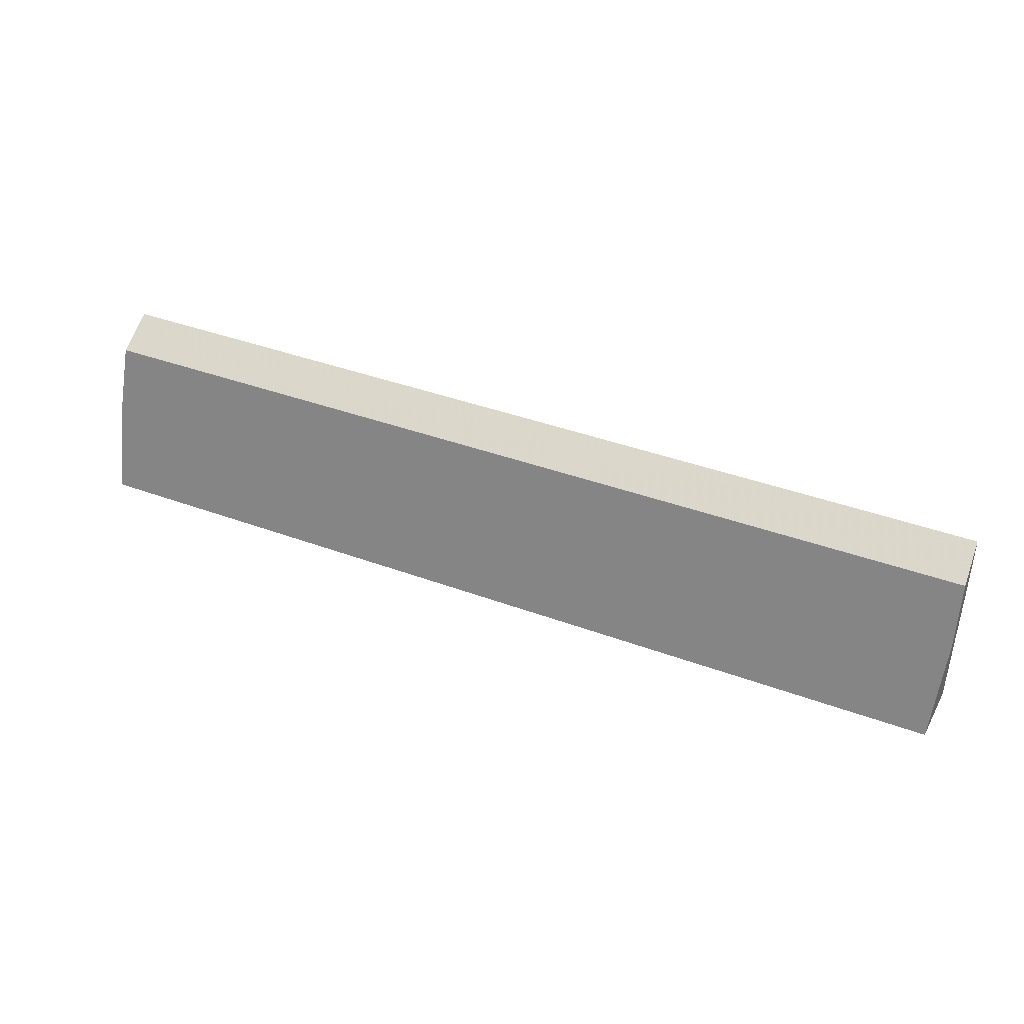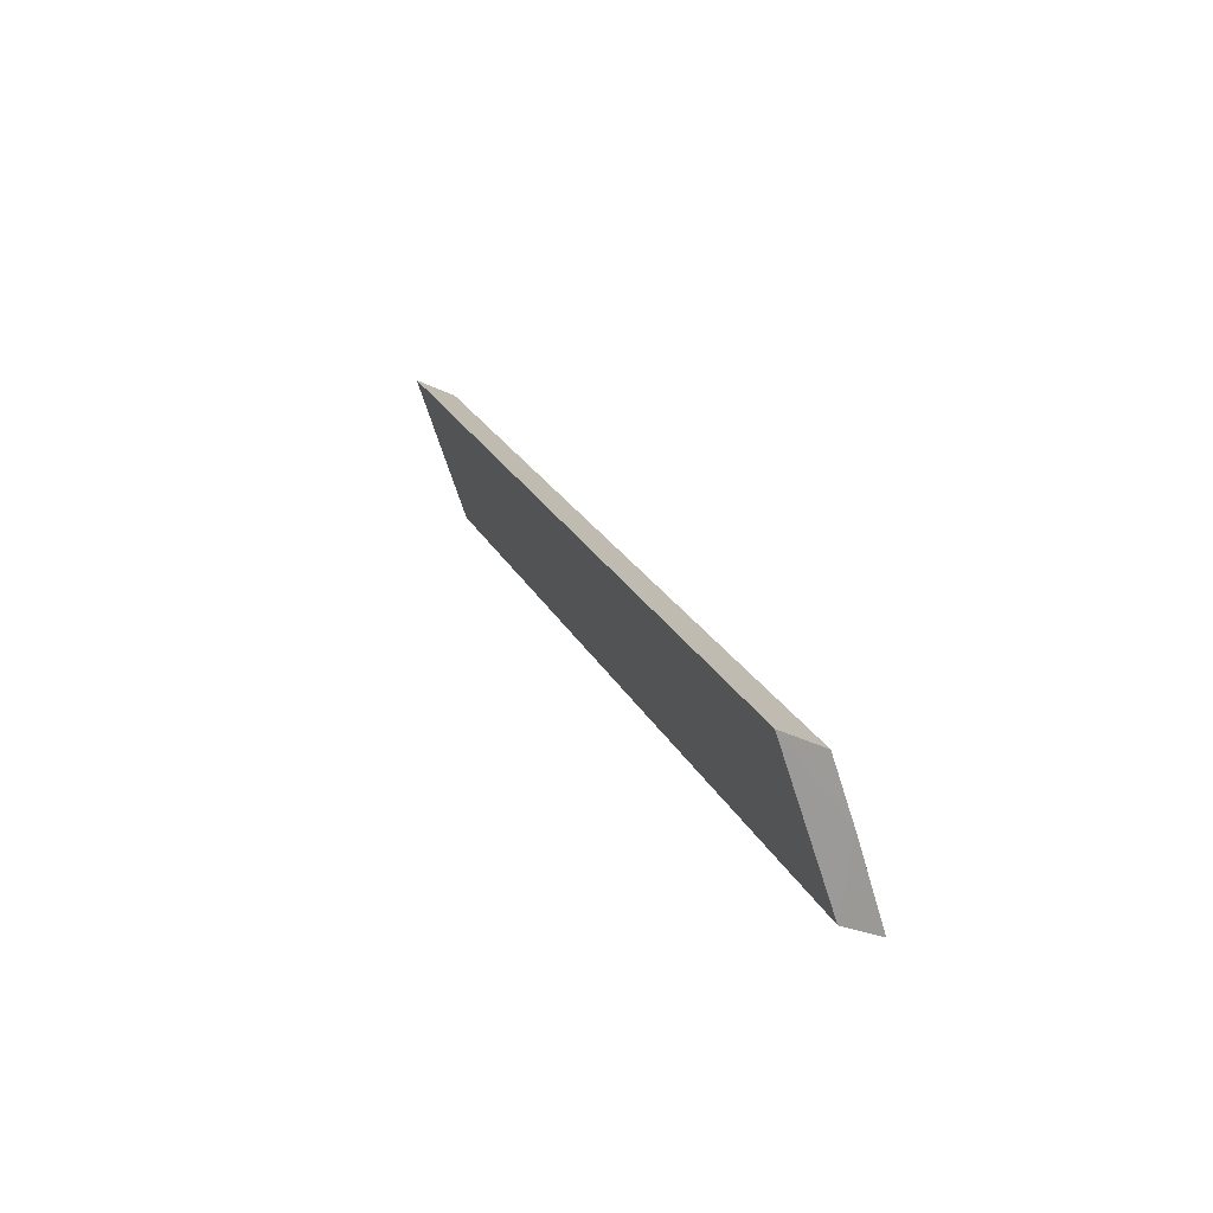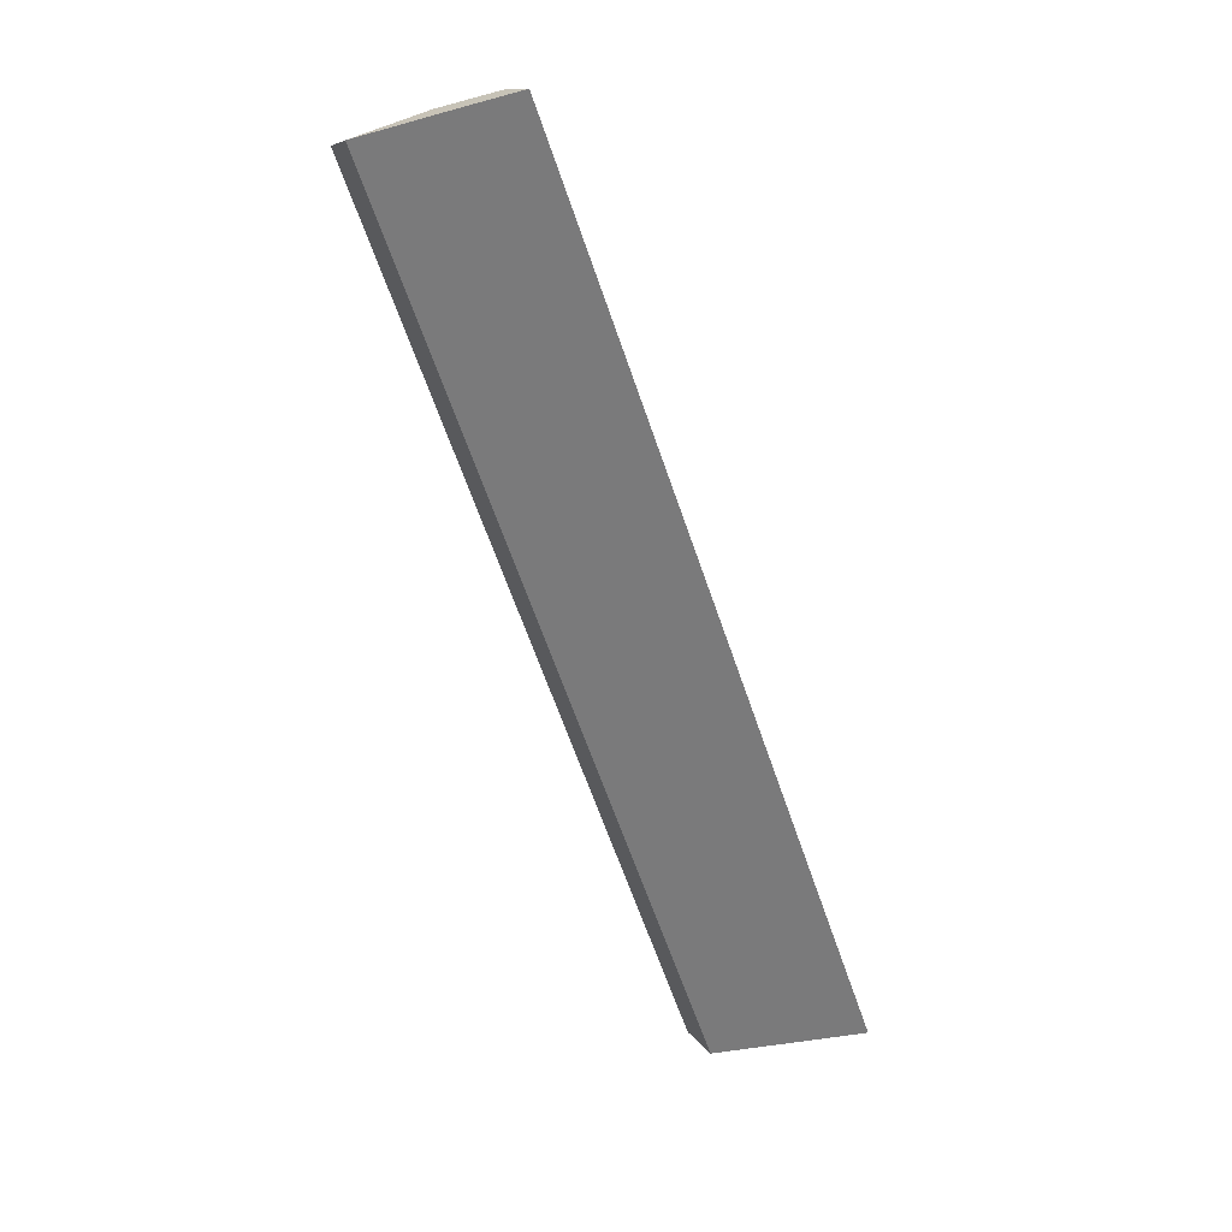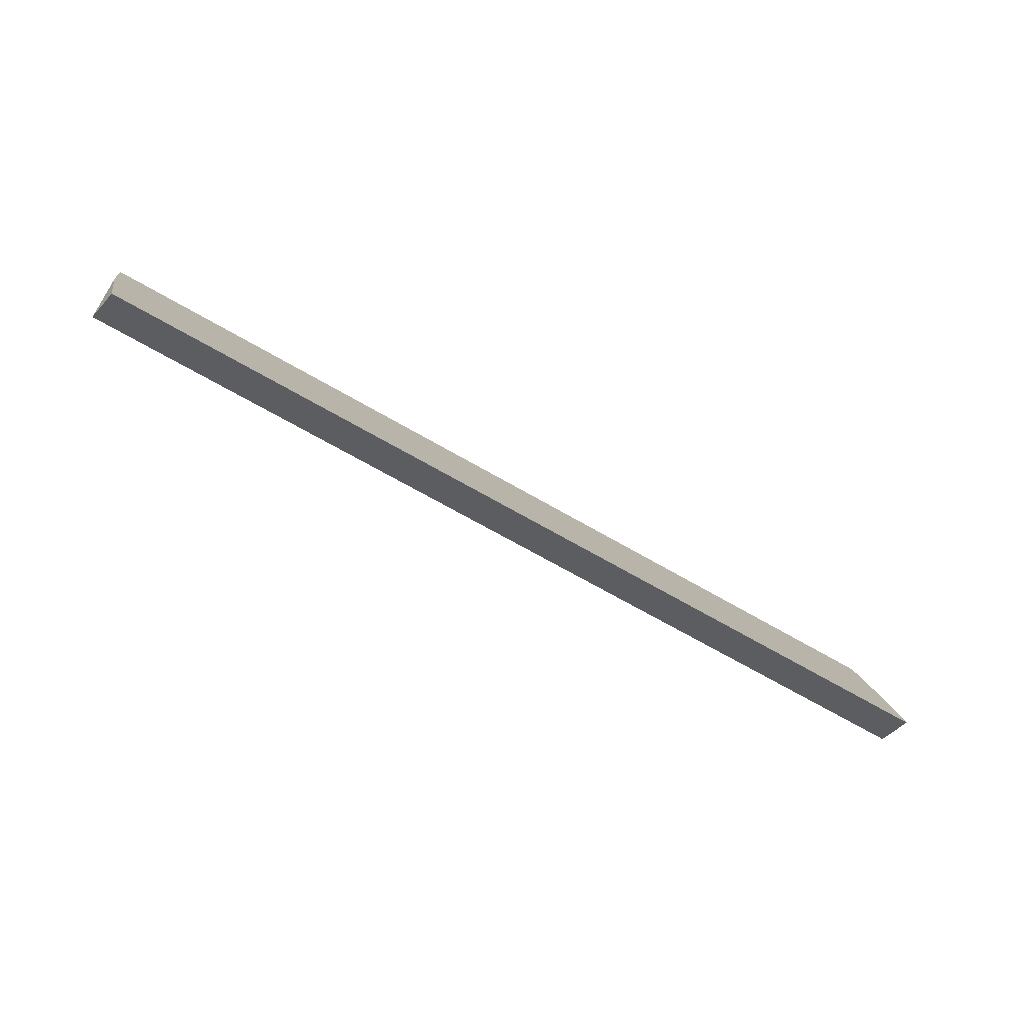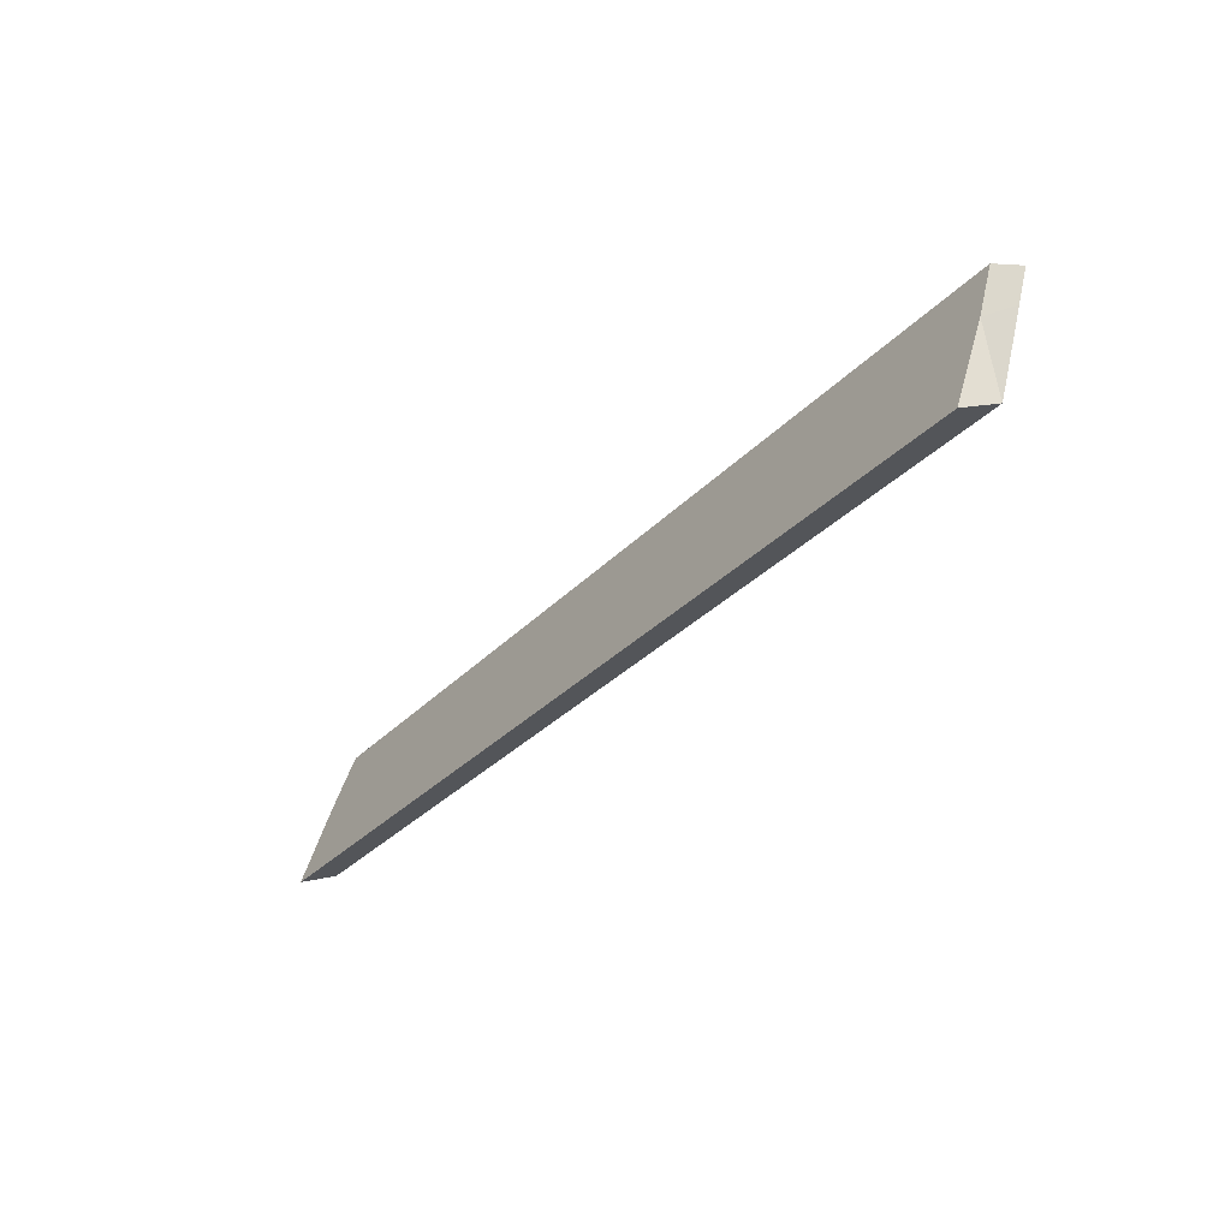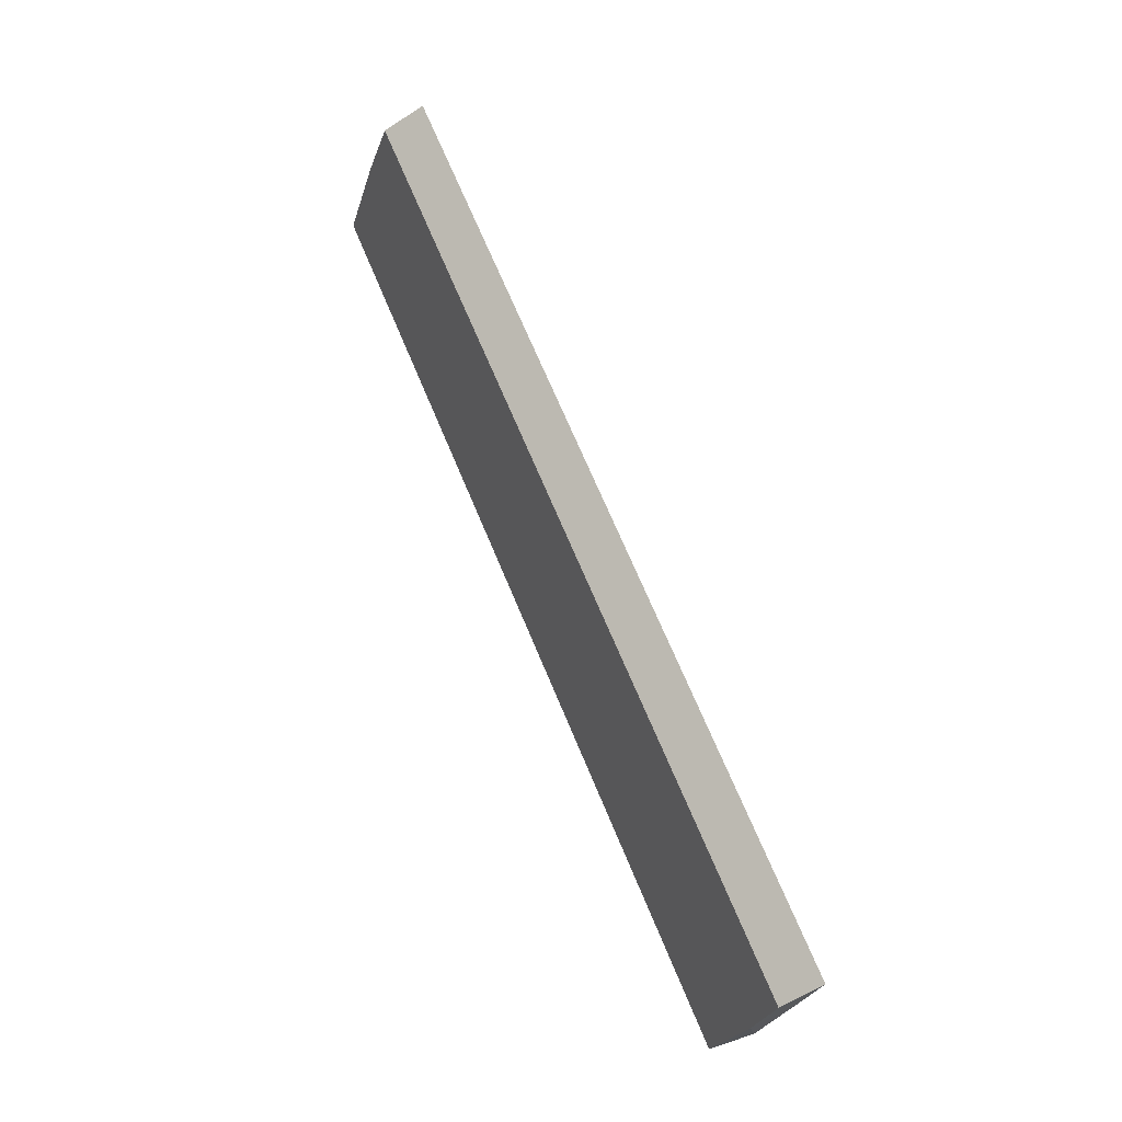
<metadata>
{"format":"obj","ext":"obj","renderer":"f3d","projection":"perspective","resolution":1024,"background":"white","views":[{"elev":42.6,"azim":23.3,"up":"+Y"},{"elev":21.5,"azim":-109.7,"up":"+Y"},{"elev":-67.9,"azim":109.4,"up":"+Z"},{"elev":-59.9,"azim":-31.9,"up":"+Y"},{"elev":-33.0,"azim":53.9,"up":"+Y"},{"elev":70.7,"azim":67.2,"up":"+Y"}]}
</metadata>
<code>
v 0.1308 -0.4494 -0.009865
v 0.1321 -0.4436 -0.02153
v 0.1309 -0.4042 -0.02447
v -0.1306 -0.3984 -0.03611
v -0.1322 -0.4427 -0.02184
v 0.1306 -0.3982 -0.03619
v 0.1316 -0.4223 -0.01862
v -0.1317 -0.4226 -0.01854
v 0.1311 -0.4119 -0.03177
v -0.1309 -0.4485 -0.01017
v -0.131 -0.4044 -0.0244
f 5 2 1
f 7 1 2
f 7 3 1
f 8 4 5
f 9 7 2
f 9 6 3
f 9 3 7
f 9 2 5
f 9 5 4
f 9 4 6
f 10 8 5
f 10 5 1
f 11 4 8
f 11 6 4
f 11 3 6
f 11 8 10
f 11 10 1
f 11 1 3

</code>
